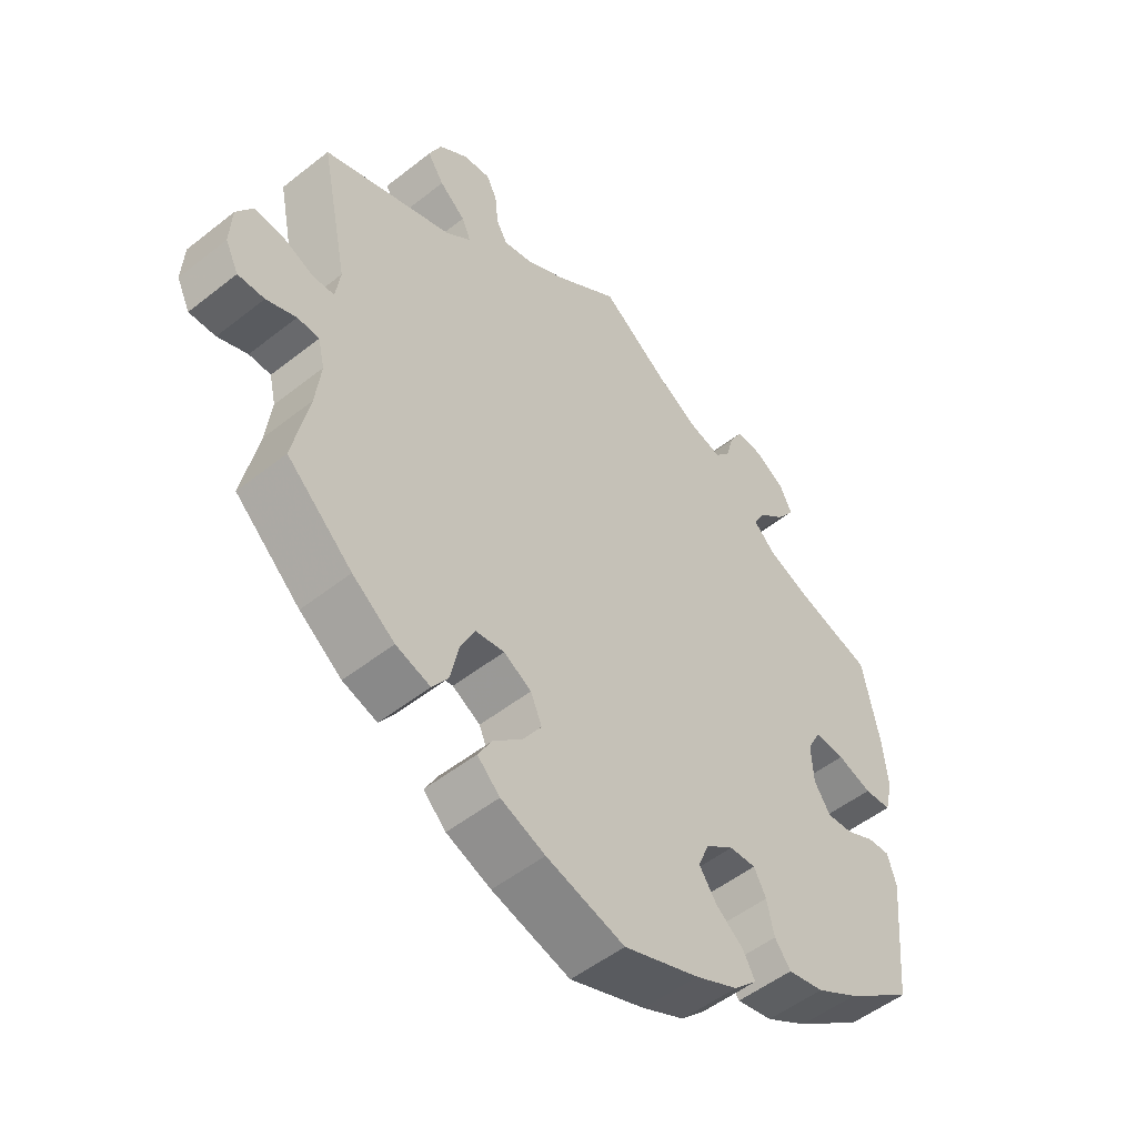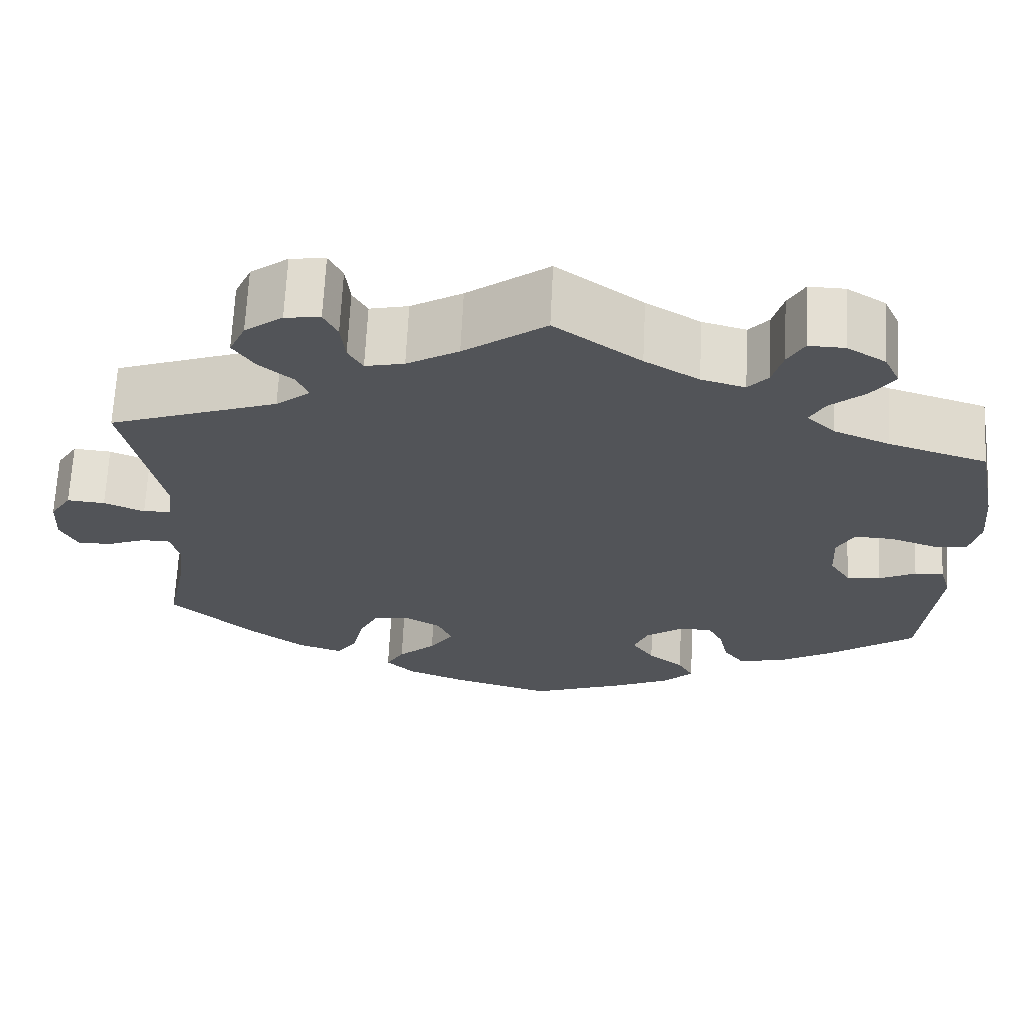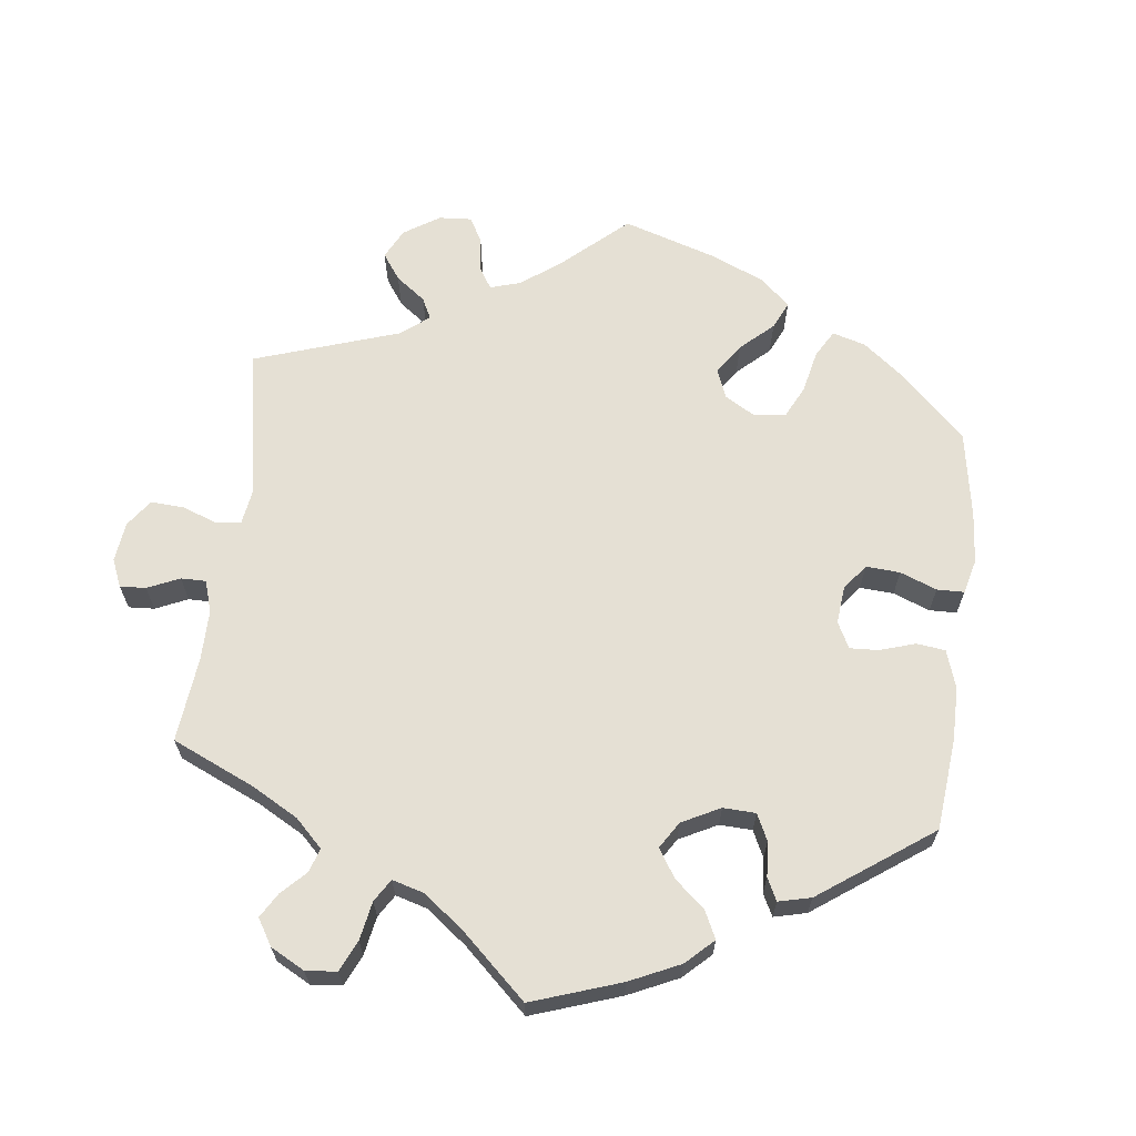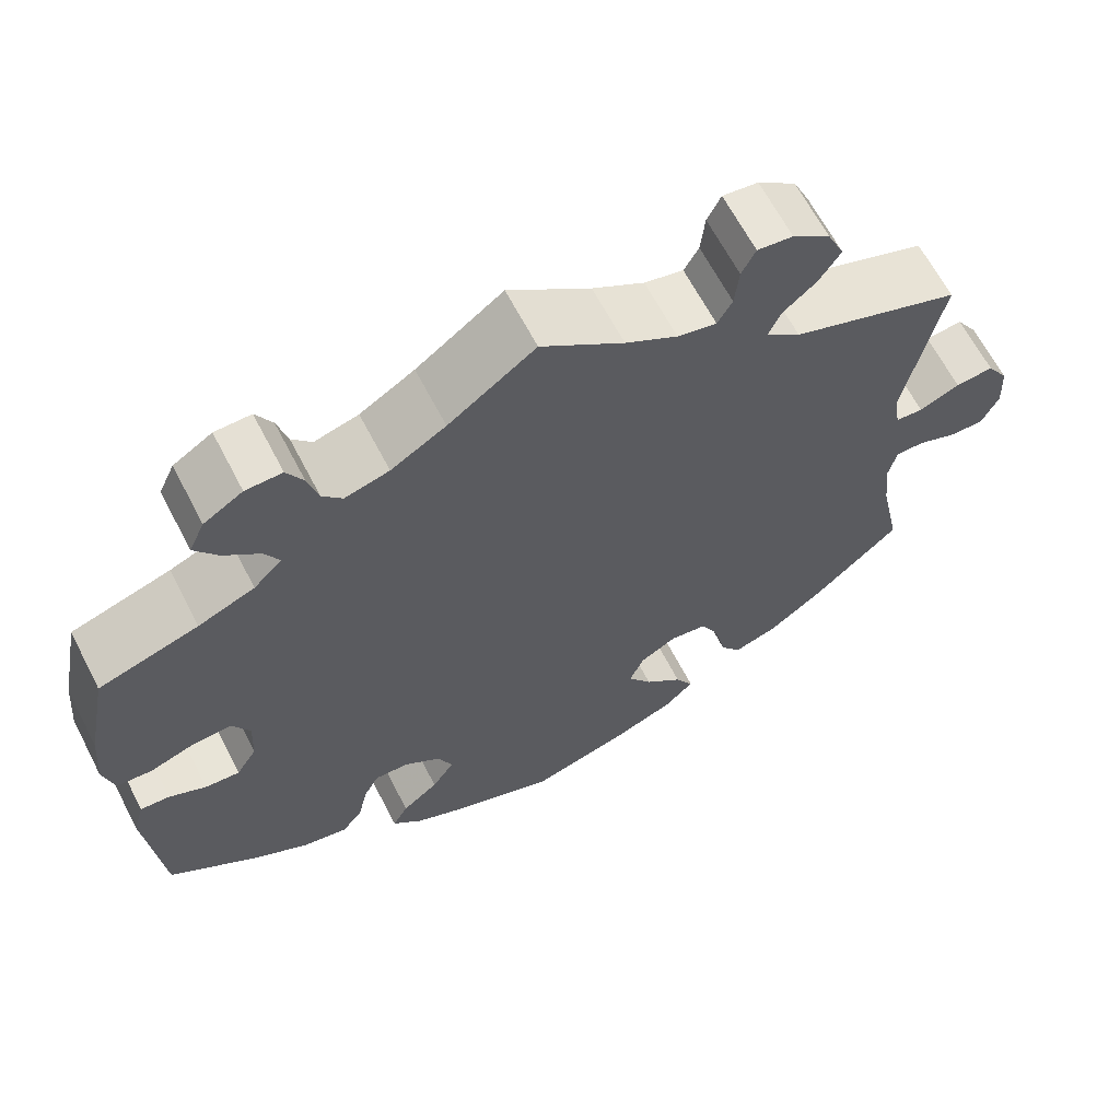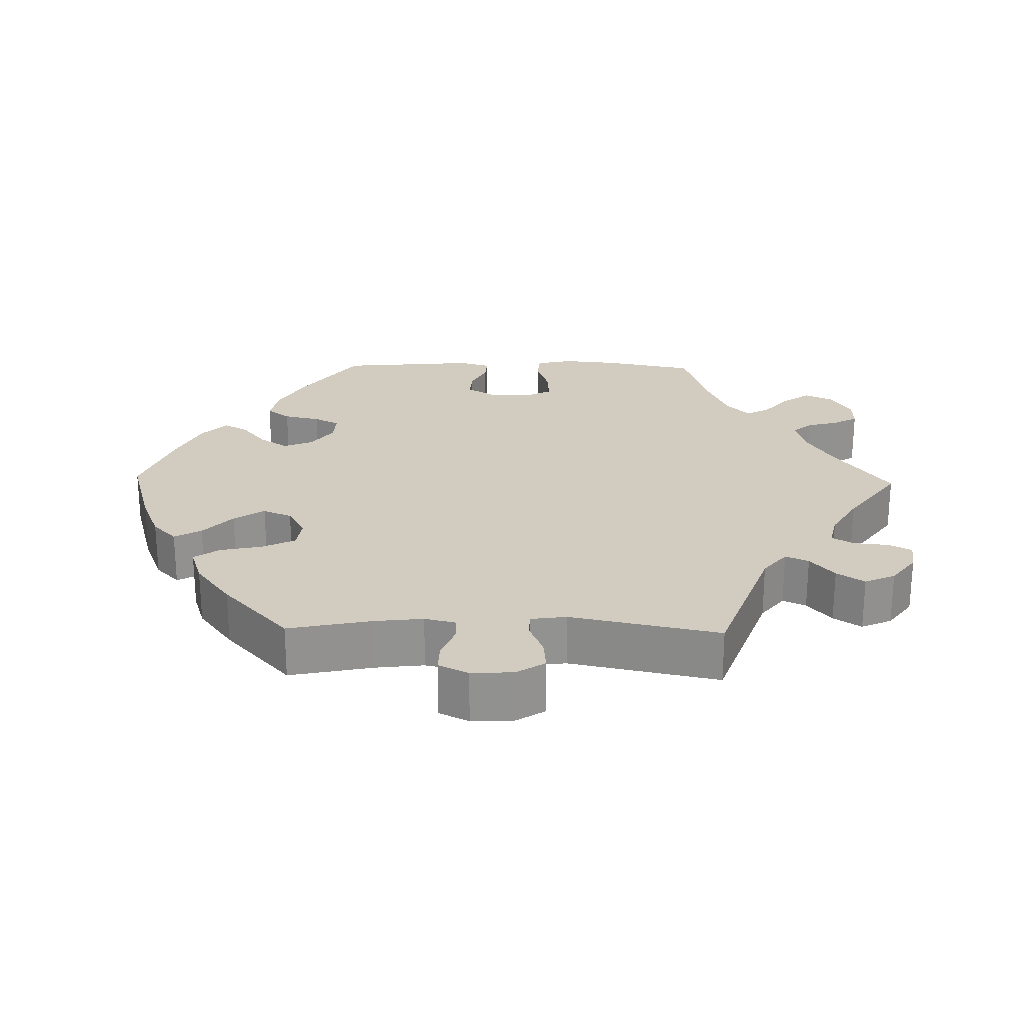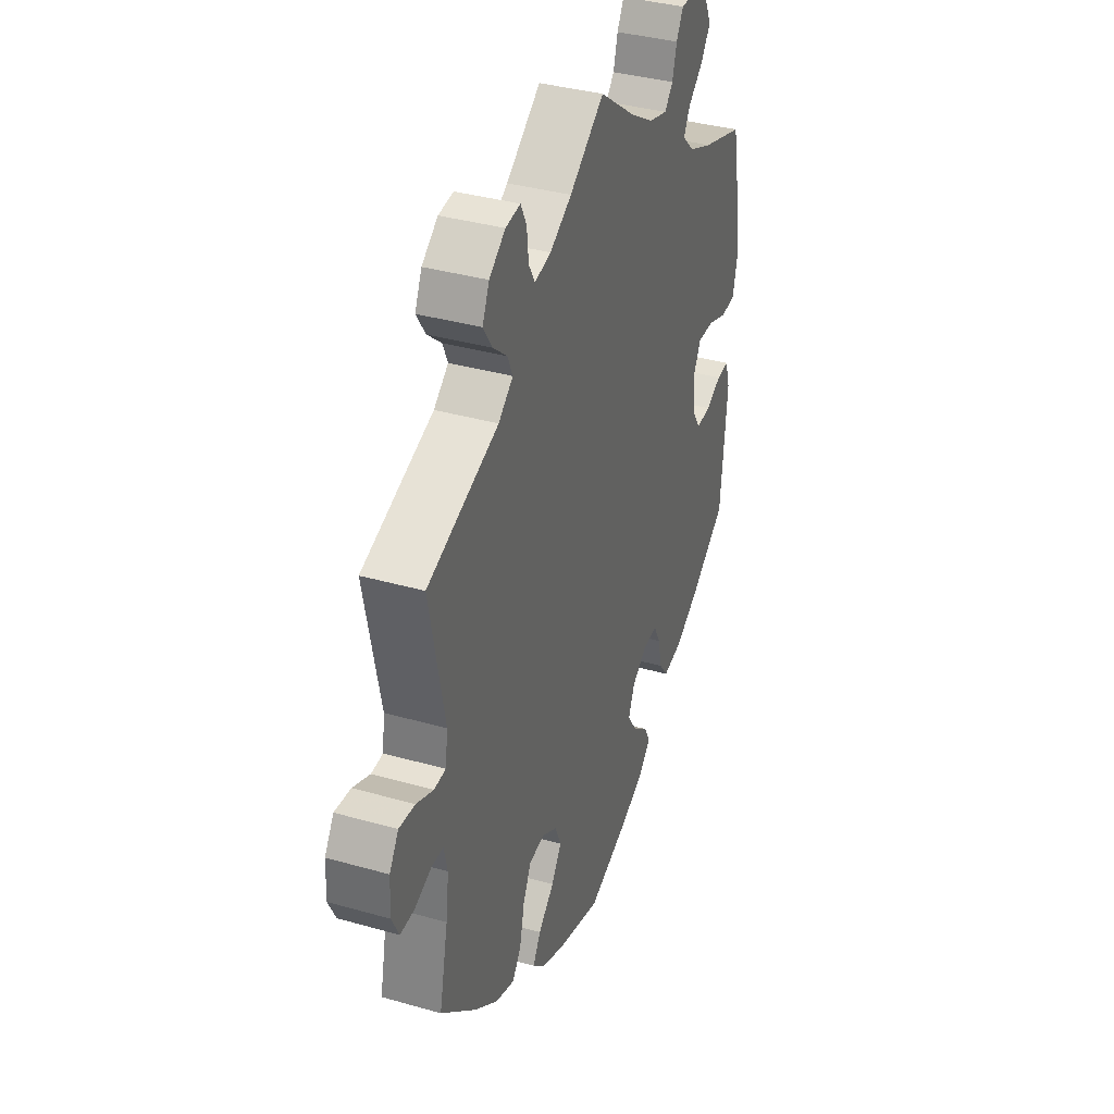
<metadata>
{"format":"obj","ext":"obj","renderer":"f3d","projection":"perspective","resolution":1024,"background":"white","views":[{"elev":-51.6,"azim":-49.4,"up":"+Z"},{"elev":66.8,"azim":2.8,"up":"+Z"},{"elev":65.4,"azim":67.0,"up":"+Y"},{"elev":64.6,"azim":152.6,"up":"+Z"},{"elev":24.2,"azim":-88.7,"up":"+Y"},{"elev":36.7,"azim":-69.7,"up":"+Z"}]}
</metadata>
<code>
v 0.398 0.07 -0.362
v 0.334 0.07 -0.399
v 0.28 0.07 -0.41
v 0.256 0.07 -0.378
v 0.245 0.07 -0.328
v 0.227 0.07 -0.293
v 0.187 0.07 -0.295
v 0.145 0.07 -0.325
v 0.128 0.07 -0.366
v 0.154 0.07 -0.405
v 0.196 0.07 -0.439
v 0.214 0.07 -0.472
v 0.179 0.07 -0.506
v 0.115 0.07 -0.536
v 0.001 0.07 -0.578
v -0.117 0.07 -0.544
v -0.184 0.07 -0.517
v -0.218 0.07 -0.484
v -0.197 0.07 -0.447
v -0.153 0.07 -0.407
v -0.125 0.07 -0.365
v -0.142 0.07 -0.325
v -0.184 0.07 -0.301
v -0.227 0.07 -0.307
v -0.249 0.07 -0.352
v -0.262 0.07 -0.411
v -0.286 0.07 -0.445
v -0.338 0.07 -0.428
v -0.402 0.07 -0.38
v -0.501 0.07 -0.289
v -0.477 0.07 -0.174
v -0.469 0.07 -0.107
v -0.479 0.07 -0.064
v -0.512 0.07 -0.063
v -0.557 0.07 -0.081
v -0.597 0.07 -0.082
v -0.617 0.07 -0.041
v -0.614 0.07 0.017
v -0.589 0.07 0.056
v -0.545 0.07 0.052
v -0.498 0.07 0.032
v -0.466 0.07 0.034
v -0.459 0.07 0.083
v -0.501 0.07 0.289
v -0.305 0.07 0.359
v -0.265 0.07 0.391
v -0.279 0.07 0.423
v -0.318 0.07 0.456
v -0.343 0.07 0.494
v -0.324 0.07 0.536
v -0.28 0.07 0.569
v -0.239 0.07 0.574
v -0.223 0.07 0.542
v -0.218 0.07 0.494
v -0.201 0.07 0.464
v -0.156 0.07 0.474
v -0.096 0.07 0.509
v -0.001 0.07 0.578
v 0.099 0.07 0.505
v 0.162 0.07 0.467
v 0.213 0.07 0.453
v 0.236 0.07 0.479
v 0.248 0.07 0.523
v 0.267 0.07 0.557
v 0.309 0.07 0.556
v 0.354 0.07 0.528
v 0.372 0.07 0.489
v 0.345 0.07 0.451
v 0.304 0.07 0.416
v 0.287 0.07 0.384
v 0.32 0.07 0.352
v 0.385 0.07 0.325
v 0.5 0.07 0.289
v 0.525 0.07 0.162
v 0.532 0.07 0.086
v 0.52 0.07 0.036
v 0.479 0.07 0.033
v 0.427 0.07 0.051
v 0.381 0.07 0.053
v 0.361 0.07 0.015
v 0.364 0.07 -0.044
v 0.388 0.07 -0.082
v 0.428 0.07 -0.079
v 0.471 0.07 -0.058
v 0.505 0.07 -0.056
v 0.518 0.07 -0.1
v 0.5 0.07 -0.289
v 0.398 0 -0.362
v 0.334 0 -0.399
v 0.28 0 -0.41
v 0.256 0 -0.378
v 0.245 0 -0.328
v 0.227 0 -0.293
v 0.187 0 -0.295
v 0.145 0 -0.325
v 0.128 0 -0.366
v 0.154 0 -0.405
v 0.196 0 -0.439
v 0.214 0 -0.472
v 0.179 0 -0.506
v 0.115 0 -0.536
v 0.001 0 -0.578
v -0.117 0 -0.544
v -0.184 0 -0.517
v -0.218 0 -0.484
v -0.197 0 -0.447
v -0.153 0 -0.407
v -0.125 0 -0.365
v -0.142 0 -0.325
v -0.184 0 -0.301
v -0.227 0 -0.307
v -0.249 0 -0.352
v -0.262 0 -0.411
v -0.286 0 -0.445
v -0.338 0 -0.428
v -0.402 0 -0.38
v -0.501 0 -0.289
v -0.477 0 -0.174
v -0.469 0 -0.107
v -0.479 0 -0.064
v -0.512 0 -0.063
v -0.557 0 -0.081
v -0.597 0 -0.082
v -0.617 0 -0.041
v -0.614 0 0.017
v -0.589 0 0.056
v -0.545 0 0.052
v -0.498 0 0.032
v -0.466 0 0.034
v -0.459 0 0.083
v -0.501 0 0.289
v -0.305 0 0.359
v -0.265 0 0.391
v -0.279 0 0.423
v -0.318 0 0.456
v -0.343 0 0.494
v -0.324 0 0.536
v -0.28 0 0.569
v -0.239 0 0.574
v -0.223 0 0.542
v -0.218 0 0.494
v -0.201 0 0.464
v -0.156 0 0.474
v -0.096 0 0.509
v -0.001 0 0.578
v 0.099 0 0.505
v 0.162 0 0.467
v 0.213 0 0.453
v 0.236 0 0.479
v 0.248 0 0.523
v 0.267 0 0.557
v 0.309 0 0.556
v 0.354 0 0.528
v 0.372 0 0.489
v 0.345 0 0.451
v 0.304 0 0.416
v 0.287 0 0.384
v 0.32 0 0.352
v 0.385 0 0.325
v 0.5 0 0.289
v 0.525 0 0.162
v 0.532 0 0.086
v 0.52 0 0.036
v 0.479 0 0.033
v 0.427 0 0.051
v 0.381 0 0.053
v 0.361 0 0.015
v 0.364 0 -0.044
v 0.388 0 -0.082
v 0.428 0 -0.079
v 0.471 0 -0.058
v 0.505 0 -0.056
v 0.518 0 -0.1
v 0.5 0 -0.289
f 83 84 85 86
f 82 83 86 87
f 81 82 87 1
f 75 76 77 78
f 75 78 79
f 72 73 74 75
f 71 72 75 79
f 70 71 79 80
f 66 67 68 69
f 66 69 70
f 65 66 70
f 62 63 64 65
f 61 62 65 70
f 60 61 70 80
f 57 58 59
f 56 57 59 60
f 55 56 60 80
f 51 52 53 54
f 51 54 55
f 50 51 55
f 47 48 49 50
f 46 47 50 55
f 43 44 45
f 42 43 45 46
f 38 39 40 41
f 38 41 42
f 37 38 42
f 34 35 36 37
f 33 34 37 42
f 32 33 42 46
f 28 29 30 31
f 25 26 27 28
f 24 25 28 31
f 23 24 31 32
f 17 18 19 20
f 17 20 21
f 16 17 21
f 15 16 21
f 14 15 21 22
f 10 11 12 13
f 9 10 13 14
f 2 3 4 5
f 81 1 2 5
f 81 5 6
f 80 81 6 7
f 55 80 7 8
f 46 55 8 9
f 22 23 32 46
f 9 14 22 46
f 173 172 171 170
f 174 173 170 169
f 88 174 169 168
f 165 164 163 162
f 166 165 162
f 162 161 160 159
f 166 162 159 158
f 167 166 158 157
f 156 155 154 153
f 157 156 153
f 157 153 152
f 152 151 150 149
f 157 152 149 148
f 167 157 148 147
f 146 145 144
f 147 146 144 143
f 167 147 143 142
f 141 140 139 138
f 142 141 138
f 142 138 137
f 137 136 135 134
f 142 137 134 133
f 132 131 130
f 133 132 130 129
f 128 127 126 125
f 129 128 125
f 129 125 124
f 124 123 122 121
f 129 124 121 120
f 133 129 120 119
f 118 117 116 115
f 115 114 113 112
f 118 115 112 111
f 119 118 111 110
f 107 106 105 104
f 108 107 104
f 108 104 103
f 108 103 102
f 109 108 102 101
f 100 99 98 97
f 101 100 97 96
f 92 91 90 89
f 92 89 88 168
f 93 92 168
f 94 93 168 167
f 95 94 167 142
f 96 95 142 133
f 133 119 110 109
f 133 109 101 96
f 1 88 89 2
f 2 89 90 3
f 3 90 91 4
f 4 91 92 5
f 5 92 93 6
f 6 93 94 7
f 7 94 95 8
f 8 95 96 9
f 9 96 97 10
f 10 97 98 11
f 11 98 99 12
f 12 99 100 13
f 13 100 101 14
f 14 101 102 15
f 15 102 103 16
f 16 103 104 17
f 17 104 105 18
f 18 105 106 19
f 19 106 107 20
f 20 107 108 21
f 21 108 109 22
f 22 109 110 23
f 23 110 111 24
f 24 111 112 25
f 25 112 113 26
f 26 113 114 27
f 27 114 115 28
f 28 115 116 29
f 29 116 117 30
f 30 117 118 31
f 31 118 119 32
f 32 119 120 33
f 33 120 121 34
f 34 121 122 35
f 35 122 123 36
f 36 123 124 37
f 37 124 125 38
f 38 125 126 39
f 39 126 127 40
f 40 127 128 41
f 41 128 129 42
f 42 129 130 43
f 43 130 131 44
f 44 131 132 45
f 45 132 133 46
f 46 133 134 47
f 47 134 135 48
f 48 135 136 49
f 49 136 137 50
f 50 137 138 51
f 51 138 139 52
f 52 139 140 53
f 53 140 141 54
f 54 141 142 55
f 55 142 143 56
f 56 143 144 57
f 57 144 145 58
f 58 145 146 59
f 59 146 147 60
f 60 147 148 61
f 61 148 149 62
f 62 149 150 63
f 63 150 151 64
f 64 151 152 65
f 65 152 153 66
f 66 153 154 67
f 67 154 155 68
f 68 155 156 69
f 69 156 157 70
f 70 157 158 71
f 71 158 159 72
f 72 159 160 73
f 73 160 161 74
f 74 161 162 75
f 75 162 163 76
f 76 163 164 77
f 77 164 165 78
f 78 165 166 79
f 79 166 167 80
f 80 167 168 81
f 81 168 169 82
f 82 169 170 83
f 83 170 171 84
f 84 171 172 85
f 85 172 173 86
f 86 173 174 87
f 87 174 88 1

</code>
